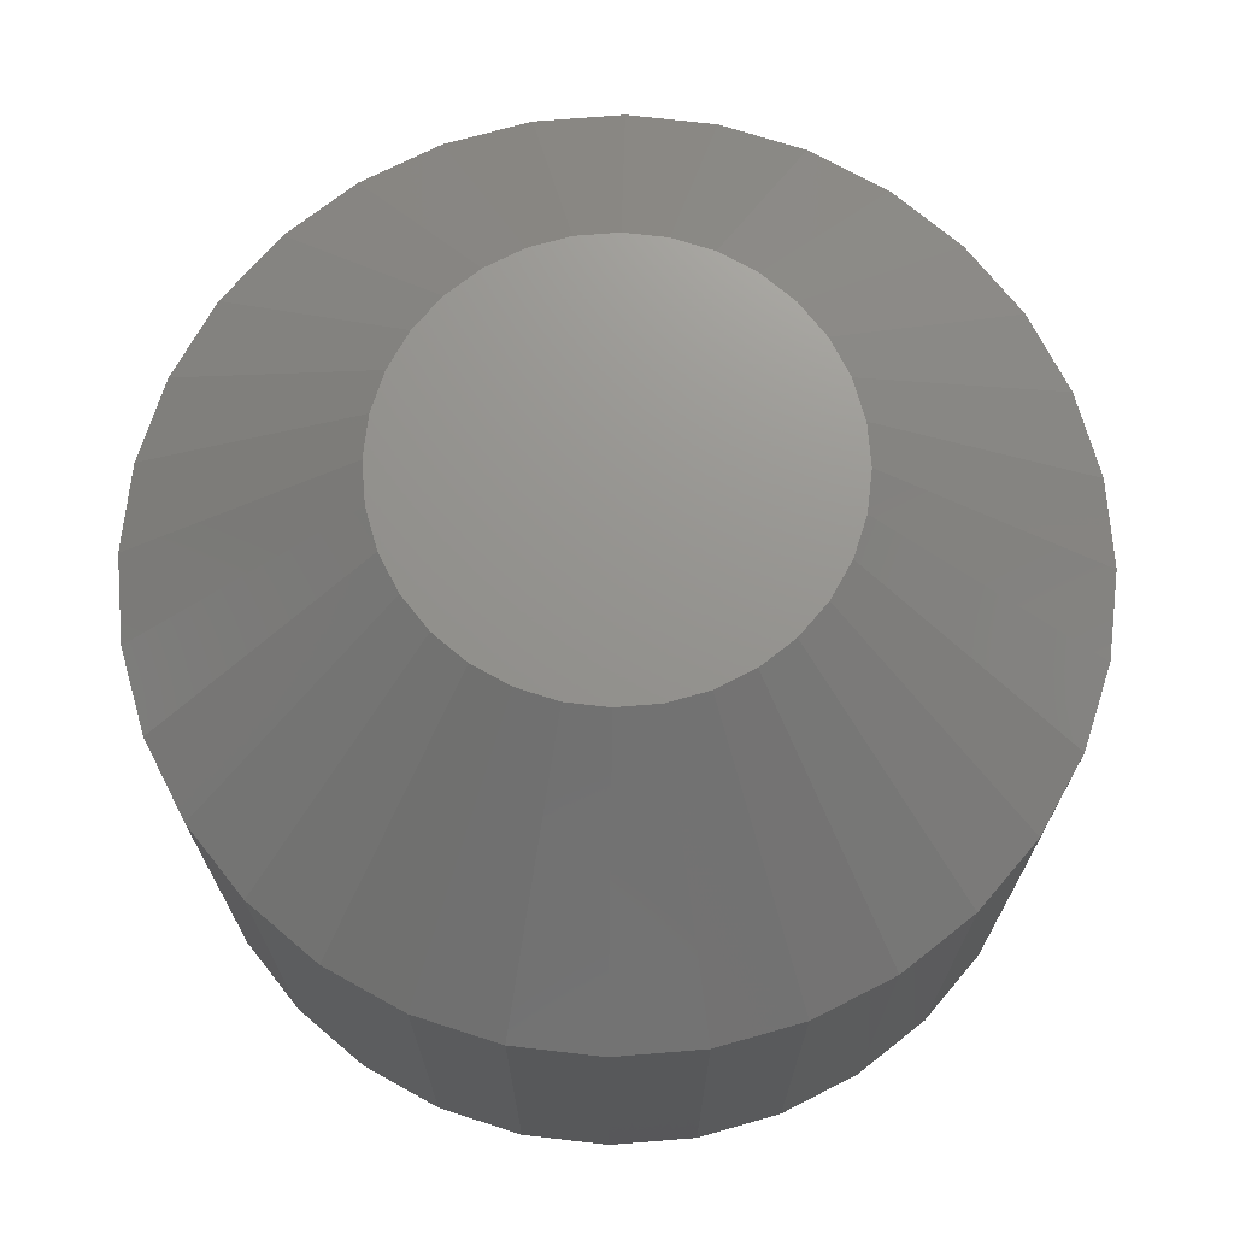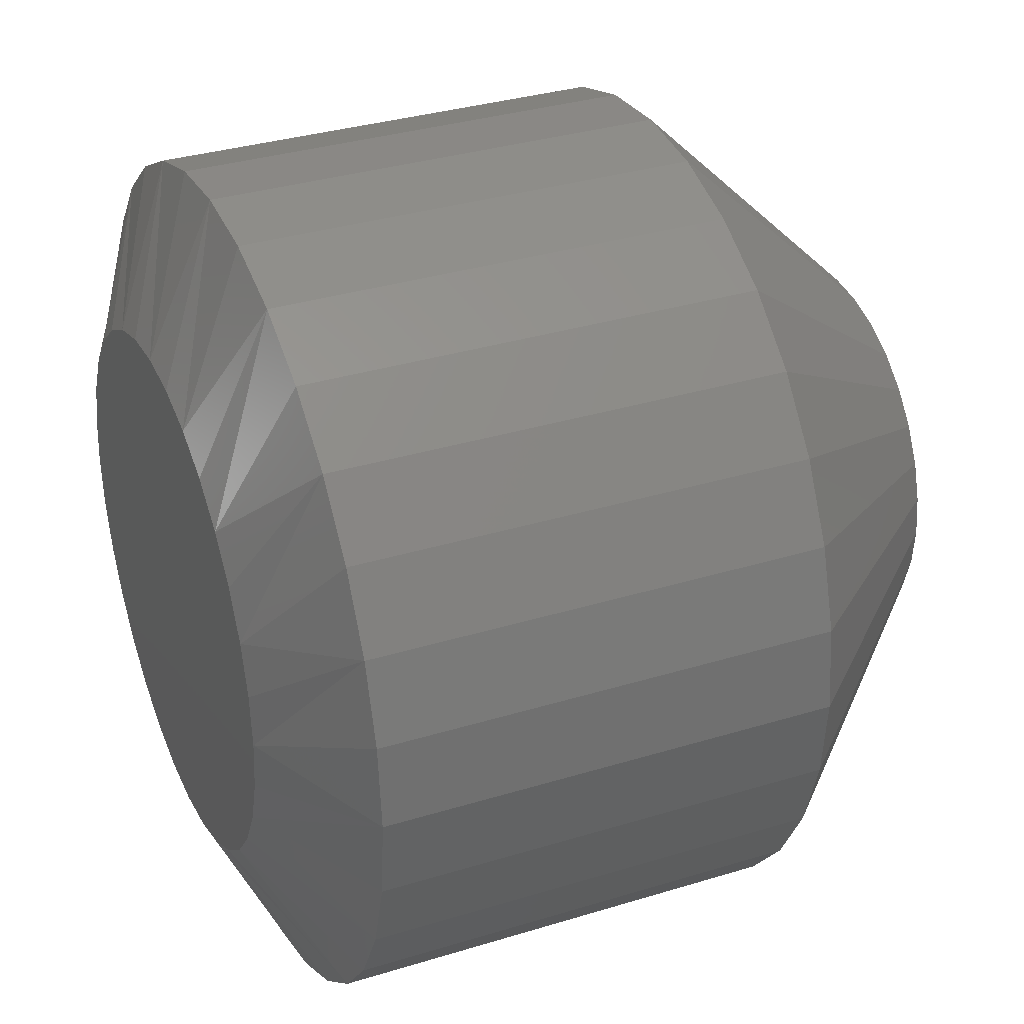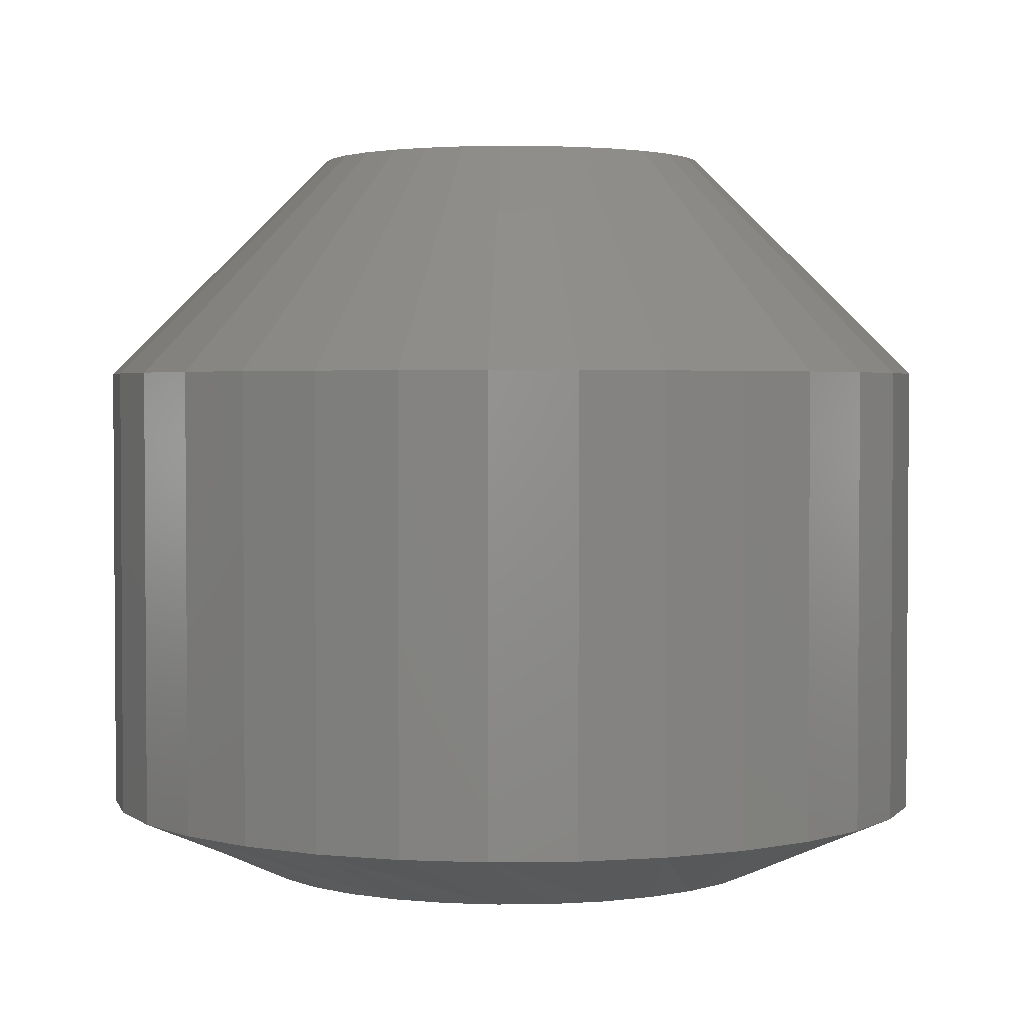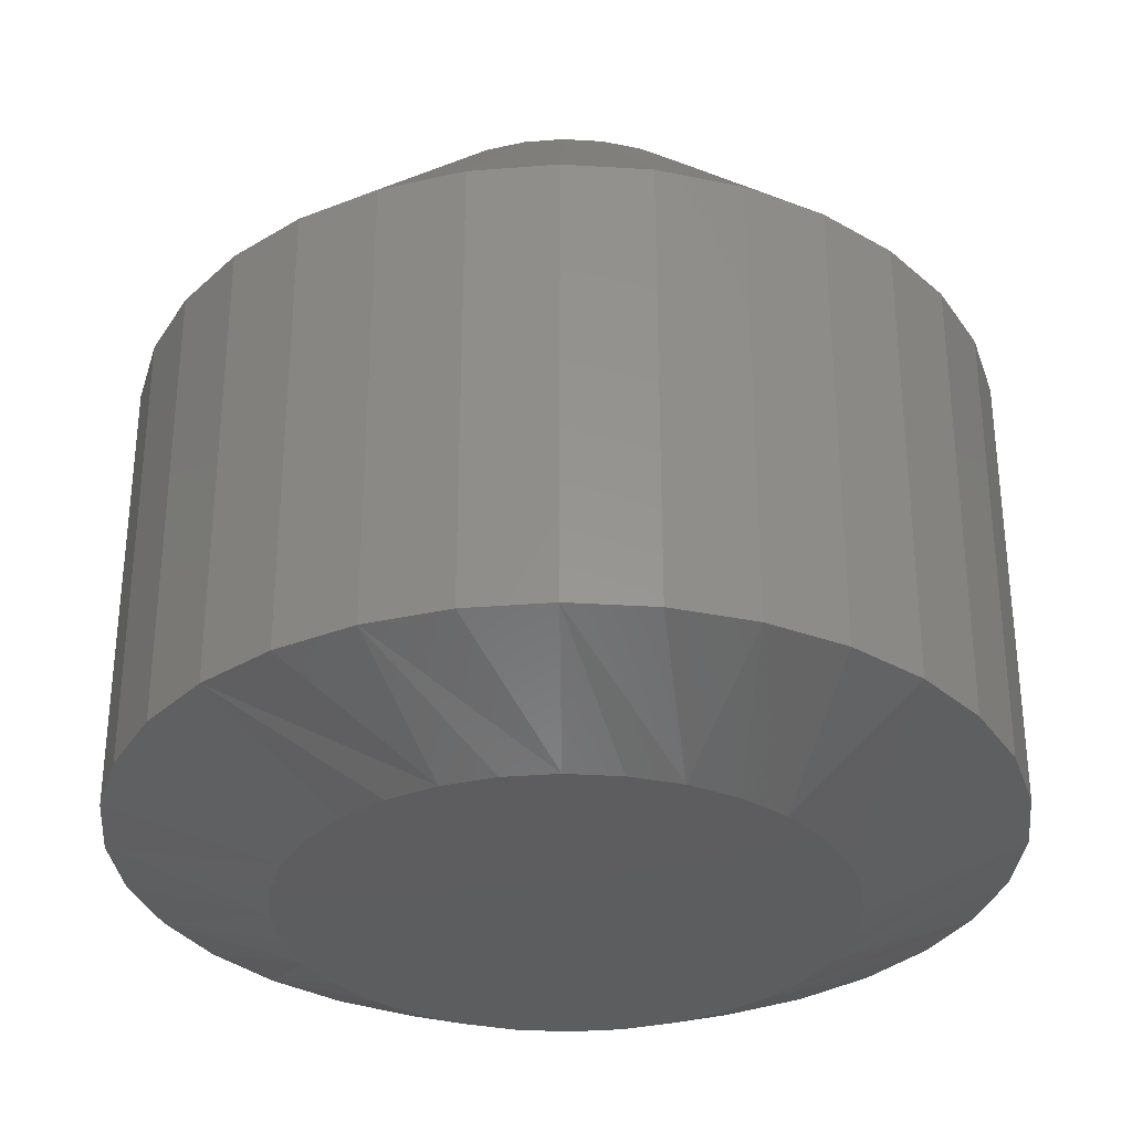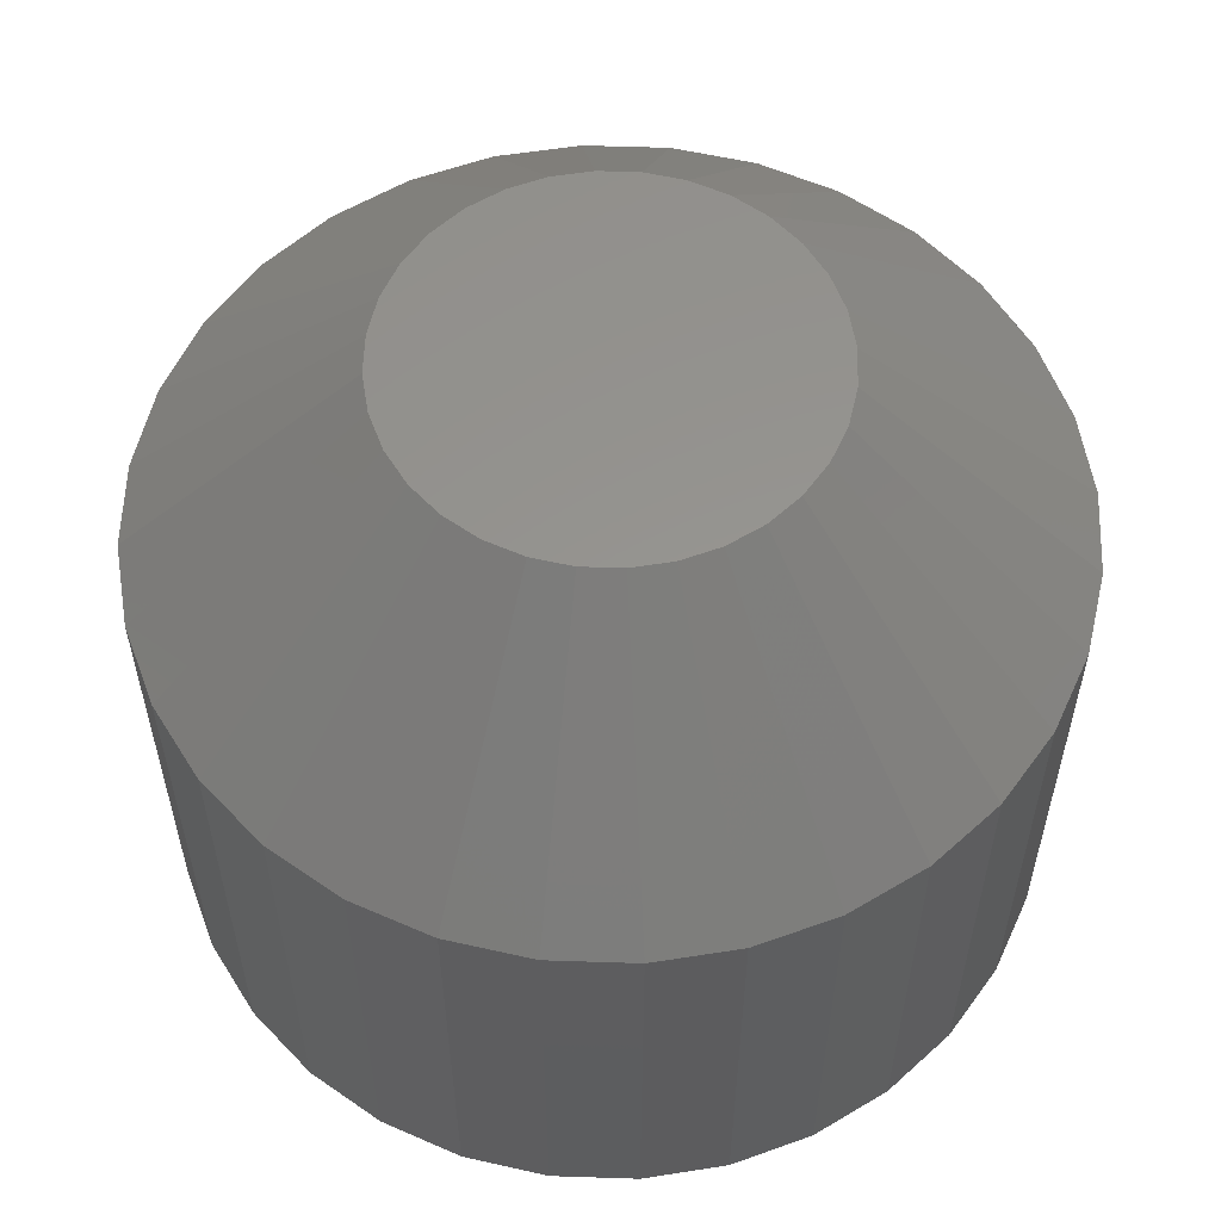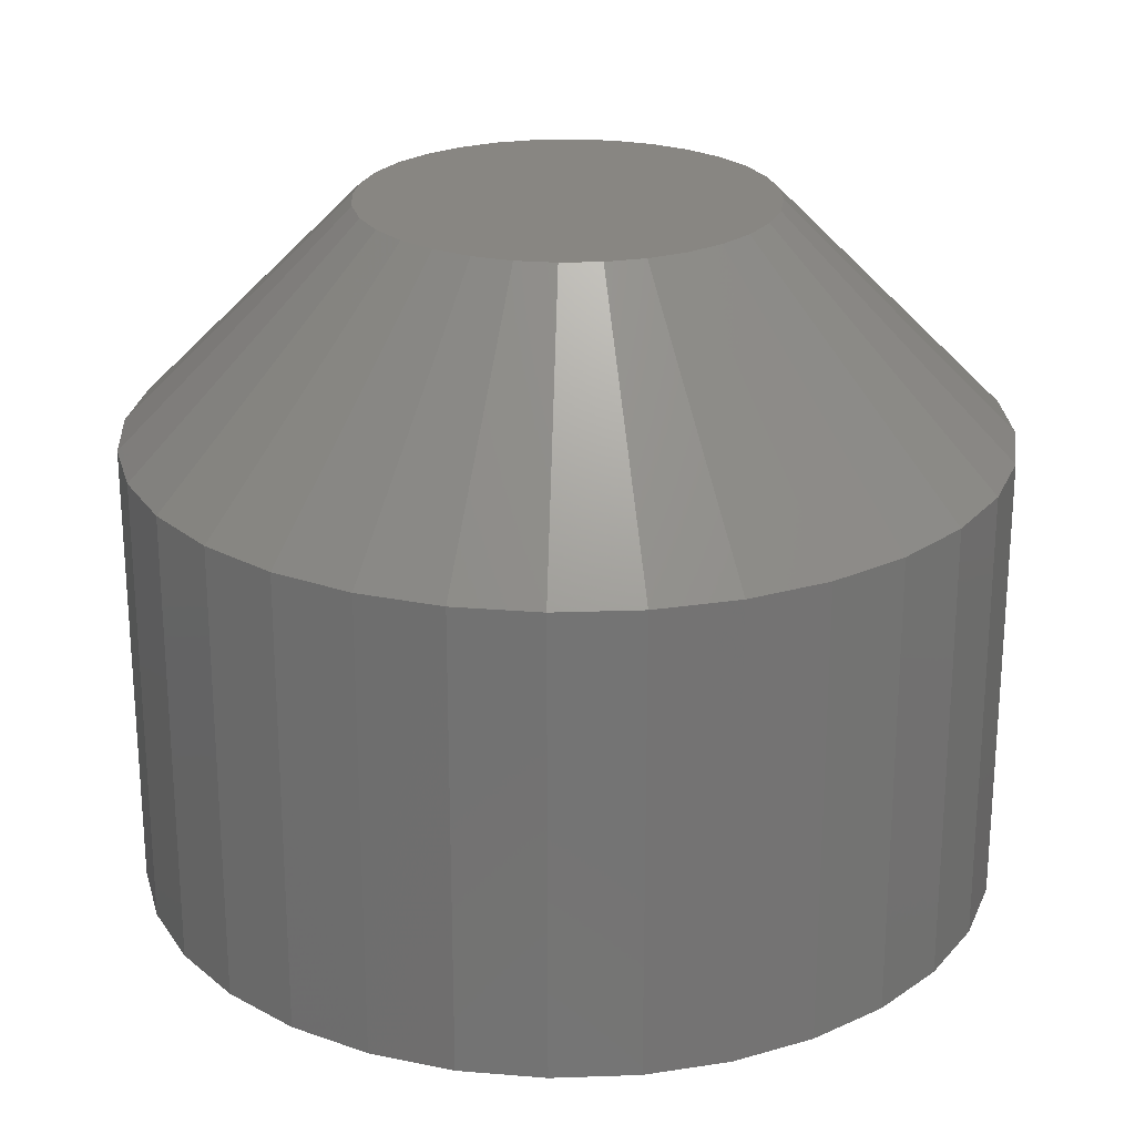
<metadata>
{"format":"stl","ext":"stl","renderer":"f3d","projection":"perspective","resolution":1024,"background":"white","views":[{"elev":71.3,"azim":-44.0,"up":"+Y"},{"elev":33.5,"azim":67.2,"up":"+Z"},{"elev":2.5,"azim":-64.5,"up":"+Y"},{"elev":-32.4,"azim":23.2,"up":"+Y"},{"elev":57.6,"azim":120.1,"up":"+Y"},{"elev":23.9,"azim":114.8,"up":"+Y"}]}
</metadata>
<code>
# stl→obj: 128 verts, 252 faces
v 0.4308 -0.2266 -5.353e-16
v 0.4308 -0.6797 -1.566e-16
v 0.4226 -0.2266 -0.08317
v 0.4226 -0.6797 -0.08317
v 0.3983 -0.2266 -0.1631
v 0.3983 -0.6797 -0.1631
v 0.3589 -0.2266 -0.2368
v 0.3589 -0.6797 -0.2368
v 0.3059 -0.2266 -0.3015
v 0.3059 -0.6797 -0.3015
v 0.2413 -0.2266 -0.3545
v 0.2413 -0.6797 -0.3545
v 0.1676 -0.2266 -0.3939
v 0.1676 -0.6797 -0.3939
v 0.08761 -0.2266 -0.4181
v 0.08761 -0.6797 -0.4181
v 0.004441 -0.2266 -0.4263
v 0.004441 -0.6797 -0.4263
v -0.07873 -0.2266 -0.4181
v -0.07873 -0.6797 -0.4181
v -0.1587 -0.2266 -0.3939
v -0.1587 -0.6797 -0.3939
v -0.2324 -0.2266 -0.3545
v -0.2324 -0.6797 -0.3545
v -0.297 -0.2266 -0.3015
v -0.297 -0.6797 -0.3015
v -0.35 -0.2266 -0.2368
v -0.35 -0.6797 -0.2368
v -0.3894 -0.2266 -0.1631
v -0.3894 -0.6797 -0.1631
v -0.4137 -0.2266 -0.08317
v -0.4137 -0.6797 -0.08317
v -0.4219 -0.2266 -1.371e-16
v -0.4219 -0.6797 -1.371e-16
v -0.4137 -0.2266 0.08317
v -0.4137 -0.6797 0.08317
v -0.3894 -0.2266 0.1631
v -0.3894 -0.6797 0.1631
v -0.35 -0.2266 0.2368
v -0.35 -0.6797 0.2368
v -0.297 -0.2266 0.3015
v -0.297 -0.6797 0.3015
v -0.2324 -0.2266 0.3545
v -0.2324 -0.6797 0.3545
v -0.1587 -0.2266 0.3939
v -0.1587 -0.6797 0.3939
v -0.07873 -0.2266 0.4181
v -0.07873 -0.6797 0.4181
v 0.004441 -0.2266 0.4263
v 0.004441 -0.6797 0.4263
v 0.08761 -0.2266 0.4181
v 0.08761 -0.6797 0.4181
v 0.1676 -0.2266 0.3939
v 0.1676 -0.6797 0.3939
v 0.2413 -0.2266 0.3545
v 0.2413 -0.6797 0.3545
v 0.3059 -0.2266 0.3015
v 0.3059 -0.6797 0.3015
v 0.3589 -0.2266 0.2368
v 0.3589 -0.6797 0.2368
v 0.3983 -0.2266 0.1631
v 0.3983 -0.6797 0.1631
v 0.4226 -0.2266 0.08317
v 0.4226 -0.6797 0.08317
v -0.04825 -0.75 0.2649
v 0.05713 -0.75 0.2649
v 0.004441 -0.75 0.2701
v 0.1078 -0.75 0.2495
v -0.09891 -0.75 0.2495
v 0.1545 -0.75 0.2246
v -0.1456 -0.75 0.2246
v 0.1954 -0.75 0.191
v -0.1865 -0.75 0.191
v 0.229 -0.75 0.15
v -0.2201 -0.75 0.15
v 0.2539 -0.75 0.1033
v -0.2451 -0.75 0.1033
v 0.2693 -0.75 0.05269
v -0.2604 -0.75 0.05269
v 0.2745 -0.75 -3.574e-17
v -0.2656 -0.75 6.874e-08
v 0.2693 -0.75 -0.05269
v -0.2604 -0.75 -0.05269
v 0.2539 -0.75 -0.1033
v -0.2451 -0.75 -0.1033
v 0.229 -0.75 -0.15
v -0.2201 -0.75 -0.15
v 0.1954 -0.75 -0.191
v -0.1865 -0.75 -0.191
v 0.1545 -0.75 -0.2246
v -0.1456 -0.75 -0.2246
v 0.1078 -0.75 -0.2495
v -0.09891 -0.75 -0.2495
v 0.05713 -0.75 -0.2649
v -0.04825 -0.75 -0.2649
v 0.004441 -0.75 -0.2701
v 0.004441 2.367e-17 0.1998
v 0.04341 2.583e-17 0.1959
v -0.03453 2.15e-17 0.1959
v -0.072 1.942e-17 0.1845
v 0.08088 2.791e-17 0.1845
v 0.04341 2.583e-17 -0.1959
v -0.03453 2.15e-17 -0.1959
v 0.08088 2.791e-17 -0.1845
v 0.004441 2.367e-17 -0.1998
v -0.072 1.942e-17 -0.1845
v -0.1065 1.75e-17 -0.1661
v 0.1154 2.983e-17 -0.1661
v -0.1368 1.582e-17 -0.1412
v 0.1457 3.151e-17 -0.1412
v -0.1616 1.445e-17 -0.111
v 0.1705 3.289e-17 -0.111
v -0.1801 1.342e-17 -0.07644
v 0.189 3.391e-17 -0.07644
v -0.1915 1.279e-17 -0.03897
v 0.2004 3.454e-17 -0.03897
v -0.1953 1.258e-17 -1.72e-16
v 0.2042 3.475e-17 8.498e-17
v -0.1915 1.279e-17 0.03897
v 0.2004 3.454e-17 0.03897
v -0.1801 1.342e-17 0.07644
v 0.189 3.391e-17 0.07644
v -0.1616 1.445e-17 0.111
v 0.1705 3.289e-17 0.111
v -0.1368 1.582e-17 0.1412
v 0.1457 3.151e-17 0.1412
v -0.1065 1.75e-17 0.1661
v 0.1154 2.983e-17 0.1661
f 1 2 3
f 3 2 4
f 3 4 5
f 5 4 6
f 5 6 7
f 7 6 8
f 7 8 9
f 9 8 10
f 9 10 11
f 11 10 12
f 11 12 13
f 13 12 14
f 13 14 15
f 15 14 16
f 15 16 17
f 17 16 18
f 17 18 19
f 19 18 20
f 19 20 21
f 21 20 22
f 21 22 23
f 23 22 24
f 23 24 25
f 25 24 26
f 25 26 27
f 27 26 28
f 27 28 29
f 29 28 30
f 29 30 31
f 31 30 32
f 31 32 33
f 33 32 34
f 33 34 35
f 35 34 36
f 35 36 37
f 37 36 38
f 37 38 39
f 39 38 40
f 39 40 41
f 41 40 42
f 41 42 43
f 43 42 44
f 43 44 45
f 45 44 46
f 45 46 47
f 47 46 48
f 47 48 49
f 49 48 50
f 49 50 51
f 51 50 52
f 51 52 53
f 53 52 54
f 53 54 55
f 55 54 56
f 55 56 57
f 57 56 58
f 57 58 59
f 59 58 60
f 59 60 61
f 61 60 62
f 61 62 63
f 63 62 64
f 63 64 1
f 1 64 2
f 65 66 67
f 66 65 68
f 68 65 69
f 68 69 70
f 70 69 71
f 70 71 72
f 72 71 73
f 72 73 74
f 74 73 75
f 74 75 76
f 76 75 77
f 76 77 78
f 78 77 79
f 78 79 80
f 80 79 81
f 80 81 82
f 82 81 83
f 82 83 84
f 84 83 85
f 84 85 86
f 86 85 87
f 86 87 88
f 88 87 89
f 88 89 90
f 90 89 91
f 90 91 92
f 92 91 93
f 92 93 94
f 94 93 95
f 94 95 96
f 77 38 36
f 2 64 80
f 76 62 60
f 72 58 56
f 68 54 52
f 67 50 48
f 69 46 44
f 73 42 40
f 81 79 34
f 34 79 77
f 34 77 36
f 76 78 62
f 62 78 80
f 62 80 64
f 72 74 58
f 58 74 76
f 58 76 60
f 68 70 54
f 54 70 72
f 54 72 56
f 67 66 50
f 50 66 68
f 50 68 52
f 69 65 46
f 46 65 67
f 46 67 48
f 73 71 42
f 42 71 69
f 42 69 44
f 77 75 38
f 38 75 73
f 38 73 40
f 84 6 4
f 34 32 81
f 85 30 28
f 89 26 24
f 93 22 20
f 96 18 16
f 92 14 12
f 88 10 8
f 80 82 2
f 2 82 84
f 2 84 4
f 85 83 30
f 30 83 81
f 30 81 32
f 89 87 26
f 26 87 85
f 26 85 28
f 93 91 22
f 22 91 89
f 22 89 24
f 96 95 18
f 18 95 93
f 18 93 20
f 92 94 14
f 14 94 96
f 14 96 16
f 88 90 10
f 10 90 92
f 10 92 12
f 84 86 6
f 6 86 88
f 6 88 8
f 97 98 99
f 100 99 98
f 101 100 98
f 102 103 104
f 105 103 102
f 103 106 104
f 104 106 107
f 104 107 108
f 108 107 109
f 108 109 110
f 110 109 111
f 110 111 112
f 112 111 113
f 112 113 114
f 114 113 115
f 114 115 116
f 116 115 117
f 116 117 118
f 118 117 119
f 118 119 120
f 120 119 121
f 120 121 122
f 122 121 123
f 122 123 124
f 124 123 125
f 124 125 126
f 126 125 127
f 126 127 128
f 128 127 100
f 128 100 101
f 49 98 97
f 97 47 49
f 128 55 126
f 126 55 57
f 126 57 124
f 124 57 59
f 124 59 122
f 122 59 61
f 122 61 120
f 120 61 63
f 120 63 118
f 118 63 1
f 43 127 41
f 41 127 125
f 41 125 39
f 39 125 123
f 39 123 37
f 37 123 121
f 37 121 35
f 35 121 119
f 35 119 33
f 33 119 117
f 55 128 53
f 53 128 101
f 53 101 51
f 51 101 98
f 51 98 49
f 127 43 100
f 100 43 45
f 100 45 99
f 99 45 47
f 99 47 97
f 17 103 105
f 105 15 17
f 107 23 109
f 109 23 25
f 109 25 111
f 111 25 27
f 111 27 113
f 113 27 29
f 113 29 115
f 115 29 31
f 115 31 117
f 117 31 33
f 11 108 9
f 9 108 110
f 9 110 7
f 7 110 112
f 7 112 5
f 5 112 114
f 5 114 3
f 3 114 116
f 3 116 1
f 1 116 118
f 23 107 21
f 21 107 106
f 21 106 19
f 19 106 103
f 19 103 17
f 108 11 104
f 104 11 13
f 104 13 102
f 102 13 15
f 102 15 105

</code>
